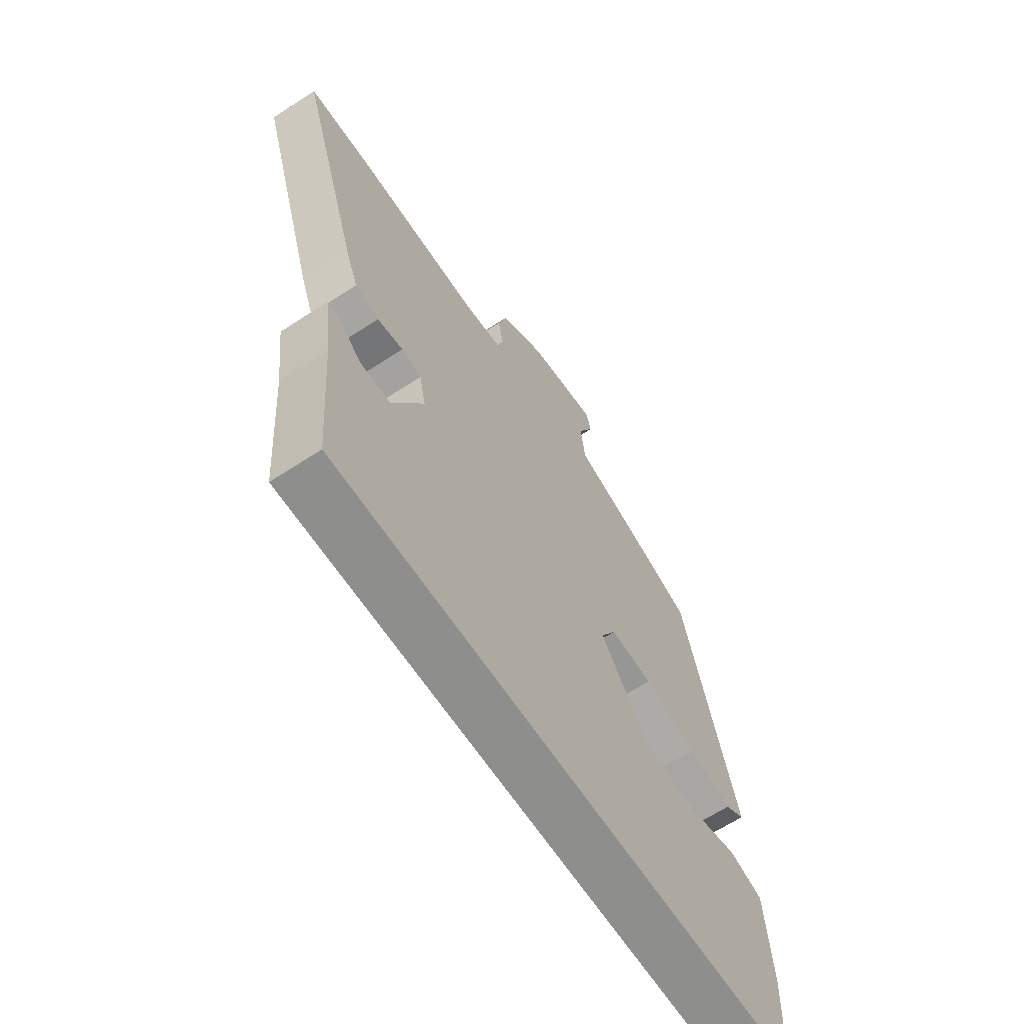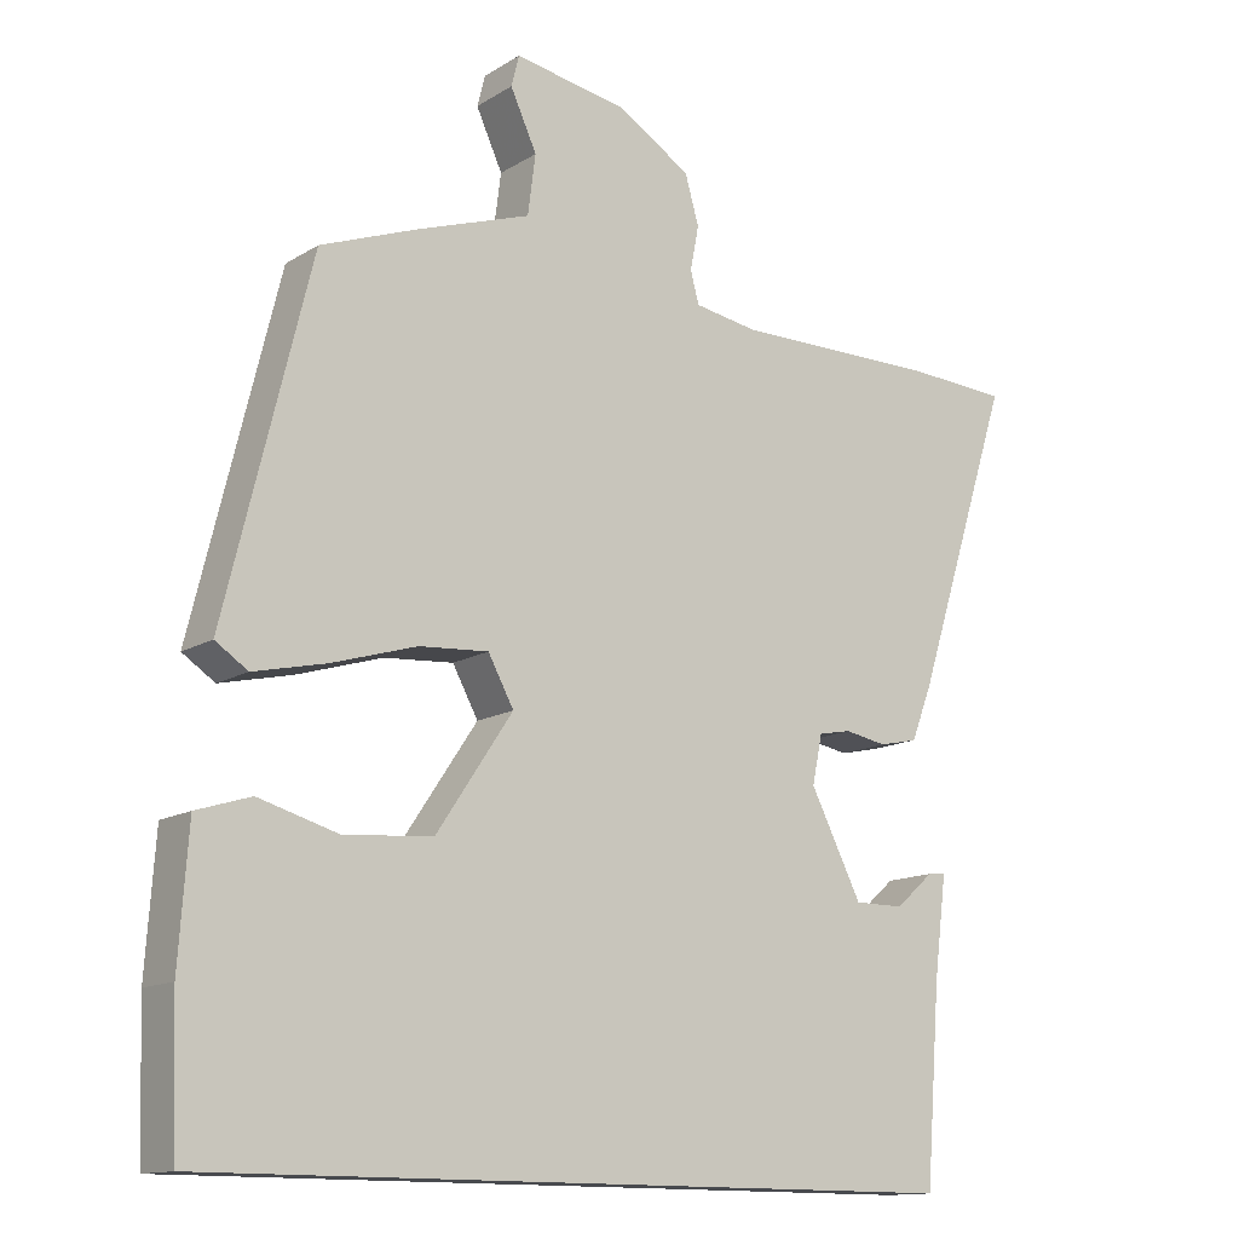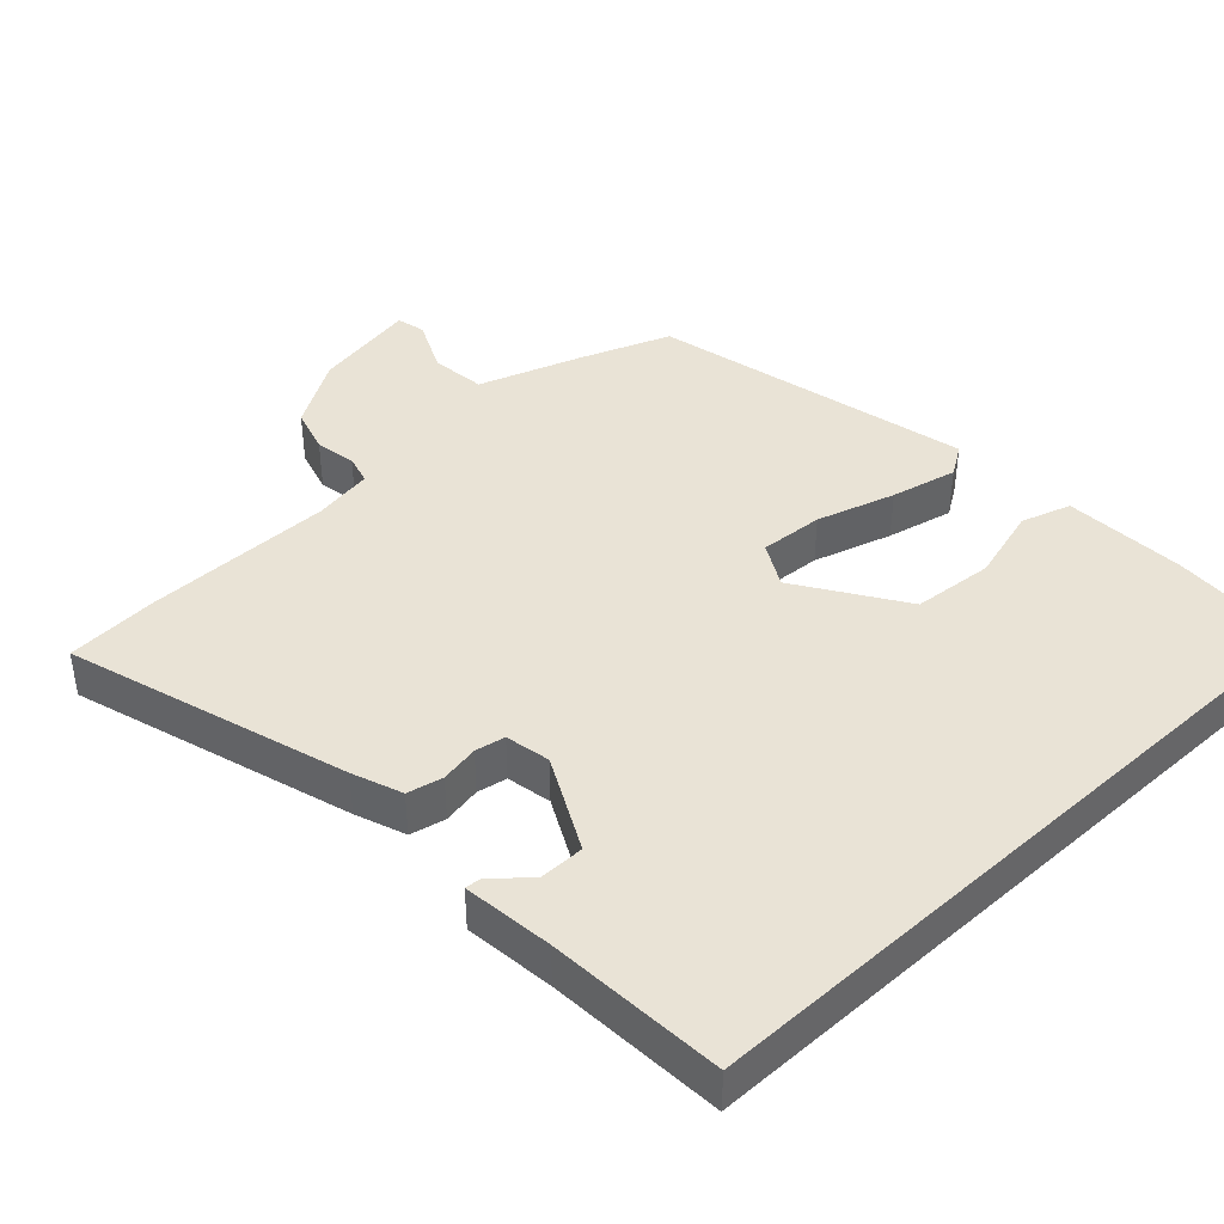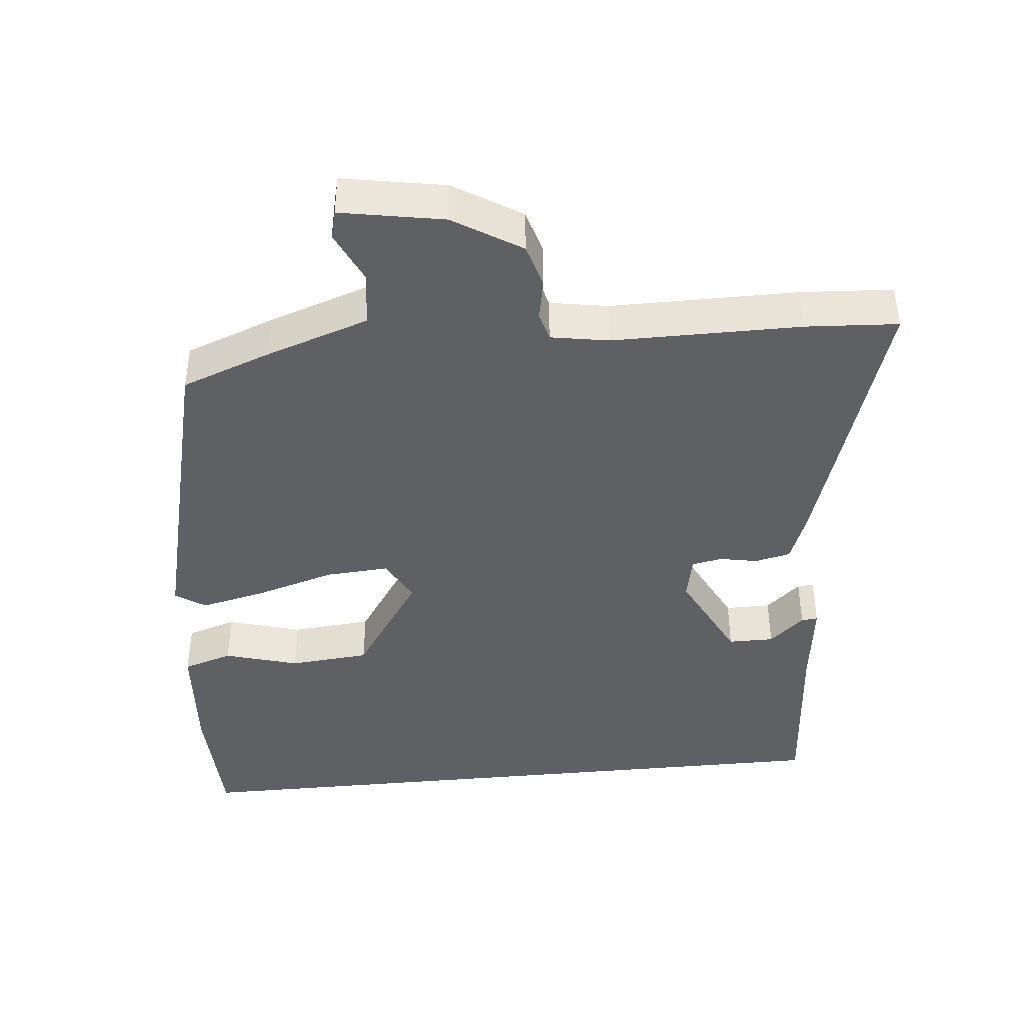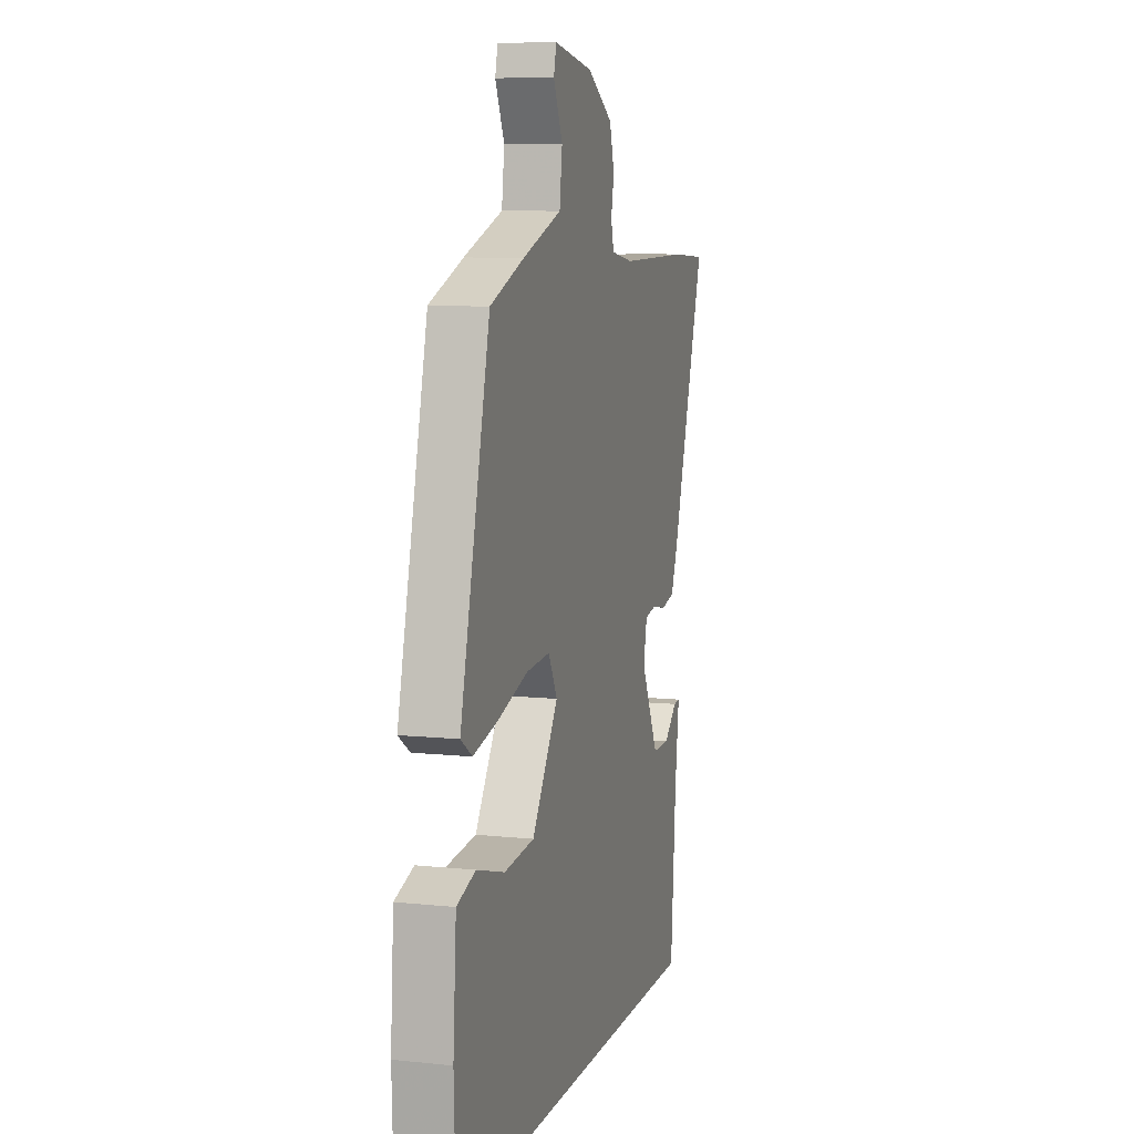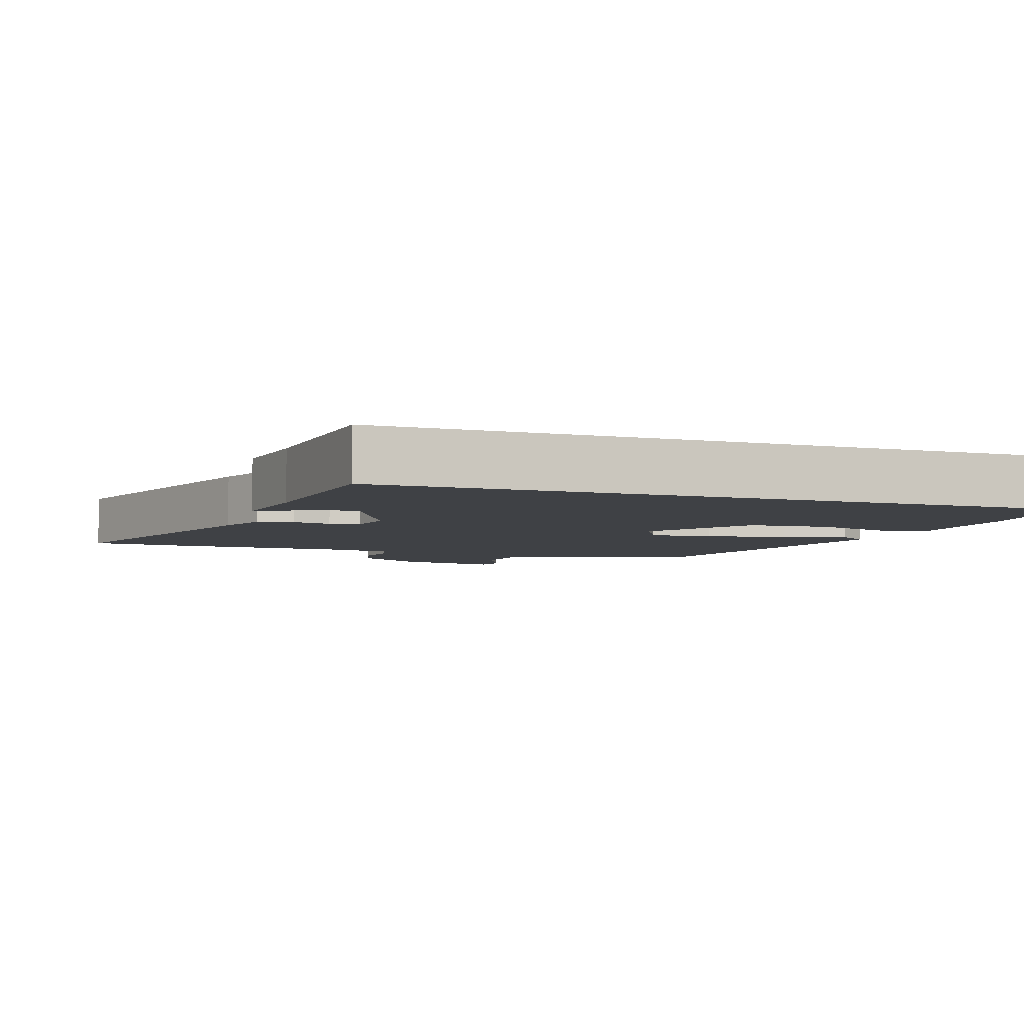
<metadata>
{"format":"obj","ext":"obj","renderer":"f3d","projection":"perspective","resolution":1024,"background":"white","views":[{"elev":-64.8,"azim":123.4,"up":"+Z"},{"elev":-13.3,"azim":-36.4,"up":"+Z"},{"elev":42.1,"azim":137.5,"up":"+Y"},{"elev":-42.4,"azim":5.6,"up":"+Y"},{"elev":8.7,"azim":-74.2,"up":"+Z"},{"elev":-5.3,"azim":160.6,"up":"+Y"}]}
</metadata>
<code>
v 0.452 0.07 0.503
v 0.582 0.07 0.495
v 0.457 0.07 0.104
v 0.43 0.07 0.034
v 0.38 0.07 0.023
v 0.326 0.07 0.033
v 0.284 0.07 0.025
v 0.271 0.07 -0.038
v 0.337 0.07 -0.169
v 0.401 0.07 -0.169
v 0.45 0.07 -0.126
v 0.473 0.07 -0.124
v 0.457 0.07 -0.251
v 0.438 0.07 -0.5
v -0.543 0.07 -0.5
v -0.549 0.07 -0.318
v -0.537 0.07 -0.148
v -0.467 0.07 -0.126
v -0.363 0.07 -0.156
v -0.25 0.07 -0.146
v -0.152 0.07 0
v -0.185 0.07 0.061
v -0.274 0.07 0.055
v -0.384 0.07 0.022
v -0.477 0.07 0.001
v -0.519 0.07 0.029
v -0.409 0.07 0.476
v -0.283 0.07 0.523
v -0.138 0.07 0.572
v -0.128 0.07 0.649
v -0.162 0.07 0.723
v -0.152 0.07 0.763
v -0.007 0.07 0.737
v 0.088 0.07 0.678
v 0.106 0.07 0.615
v 0.095 0.07 0.558
v 0.106 0.07 0.517
v 0.188 0.07 0.503
v 0.452 0 0.503
v 0.582 0 0.495
v 0.457 0 0.104
v 0.43 0 0.034
v 0.38 0 0.023
v 0.326 0 0.033
v 0.284 0 0.025
v 0.271 0 -0.038
v 0.337 0 -0.169
v 0.401 0 -0.169
v 0.45 0 -0.126
v 0.473 0 -0.124
v 0.457 0 -0.251
v 0.438 0 -0.5
v -0.543 0 -0.5
v -0.549 0 -0.318
v -0.537 0 -0.148
v -0.467 0 -0.126
v -0.363 0 -0.156
v -0.25 0 -0.146
v -0.152 0 0
v -0.185 0 0.061
v -0.274 0 0.055
v -0.384 0 0.022
v -0.477 0 0.001
v -0.519 0 0.029
v -0.409 0 0.476
v -0.283 0 0.523
v -0.138 0 0.572
v -0.128 0 0.649
v -0.162 0 0.723
v -0.152 0 0.763
v -0.007 0 0.737
v 0.088 0 0.678
v 0.106 0 0.615
v 0.095 0 0.558
v 0.106 0 0.517
v 0.188 0 0.503
f 33 34 35 36
f 33 36 37
f 30 31 32 33
f 29 30 33 37
f 28 29 37
f 27 28 37 38
f 23 24 25 26
f 23 26 27 38
f 16 17 18 19
f 16 19 20
f 13 14 15 16
f 13 16 20
f 10 11 12 13
f 9 10 13
f 9 13 20 21
f 3 4 5 6
f 3 6 7
f 2 3 7
f 1 2 7
f 22 23 38 1
f 8 9 21 22
f 7 8 22
f 1 7 22
f 74 73 72 71
f 75 74 71
f 71 70 69 68
f 75 71 68 67
f 75 67 66
f 76 75 66 65
f 64 63 62 61
f 76 65 64 61
f 57 56 55 54
f 58 57 54
f 54 53 52 51
f 58 54 51
f 51 50 49 48
f 51 48 47
f 59 58 51 47
f 44 43 42 41
f 45 44 41
f 45 41 40
f 45 40 39
f 39 76 61 60
f 60 59 47 46
f 60 46 45
f 60 45 39
f 1 39 40 2
f 2 40 41 3
f 3 41 42 4
f 4 42 43 5
f 5 43 44 6
f 6 44 45 7
f 7 45 46 8
f 8 46 47 9
f 9 47 48 10
f 10 48 49 11
f 11 49 50 12
f 12 50 51 13
f 13 51 52 14
f 14 52 53 15
f 15 53 54 16
f 16 54 55 17
f 17 55 56 18
f 18 56 57 19
f 19 57 58 20
f 20 58 59 21
f 21 59 60 22
f 22 60 61 23
f 23 61 62 24
f 24 62 63 25
f 25 63 64 26
f 26 64 65 27
f 27 65 66 28
f 28 66 67 29
f 29 67 68 30
f 30 68 69 31
f 31 69 70 32
f 32 70 71 33
f 33 71 72 34
f 34 72 73 35
f 35 73 74 36
f 36 74 75 37
f 37 75 76 38
f 38 76 39 1

</code>
